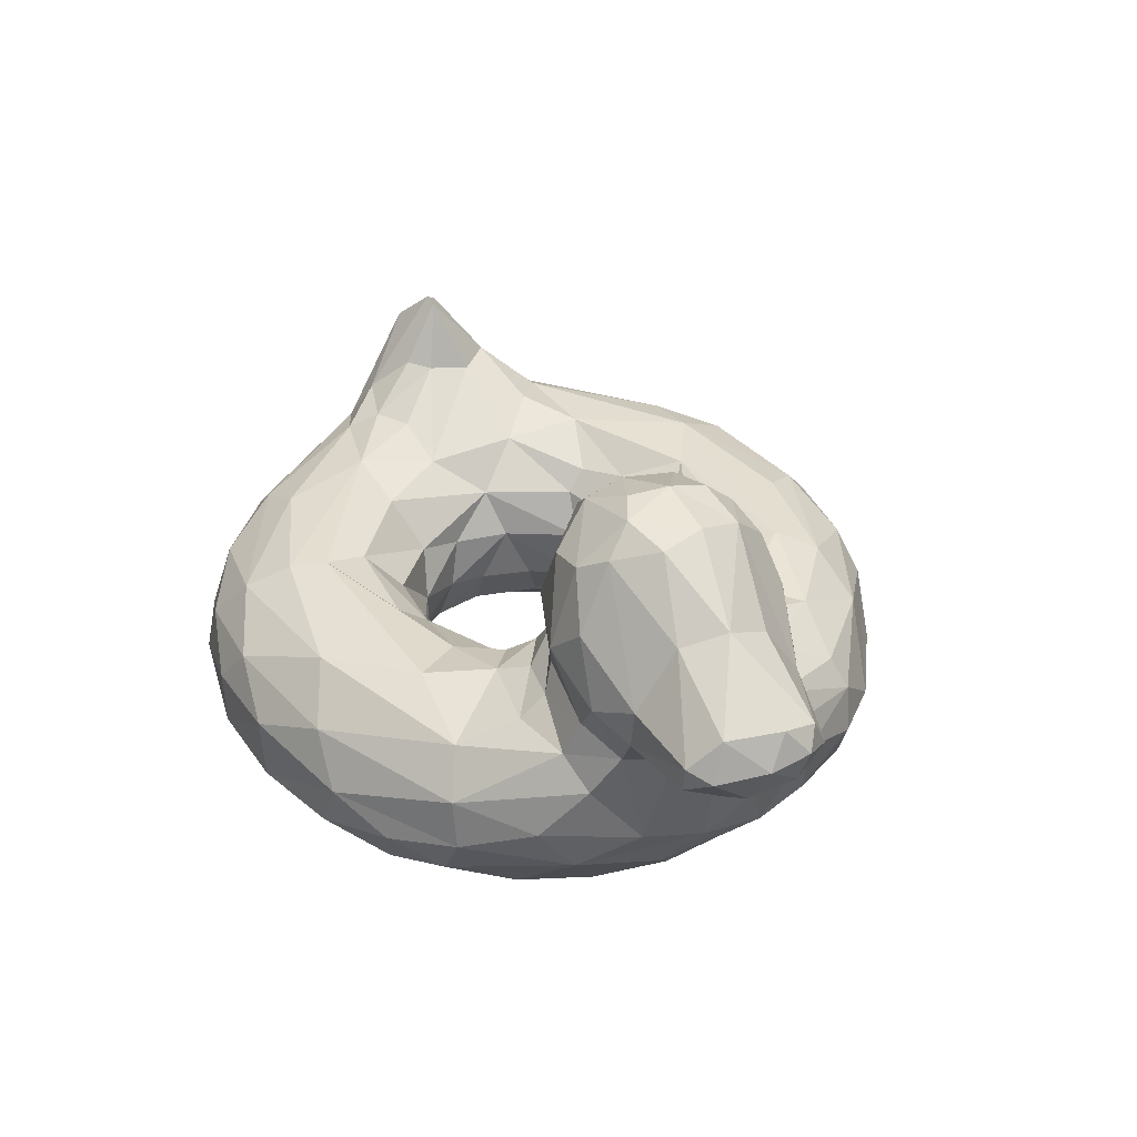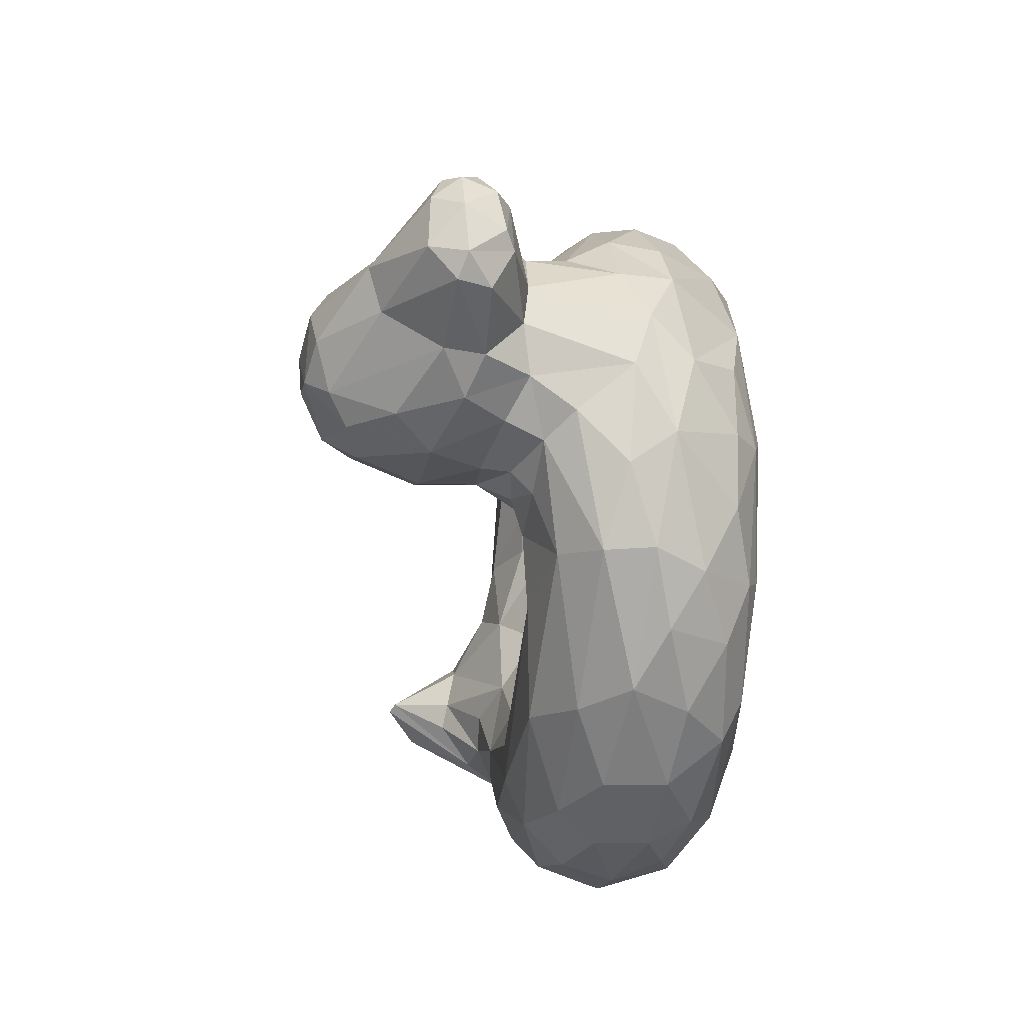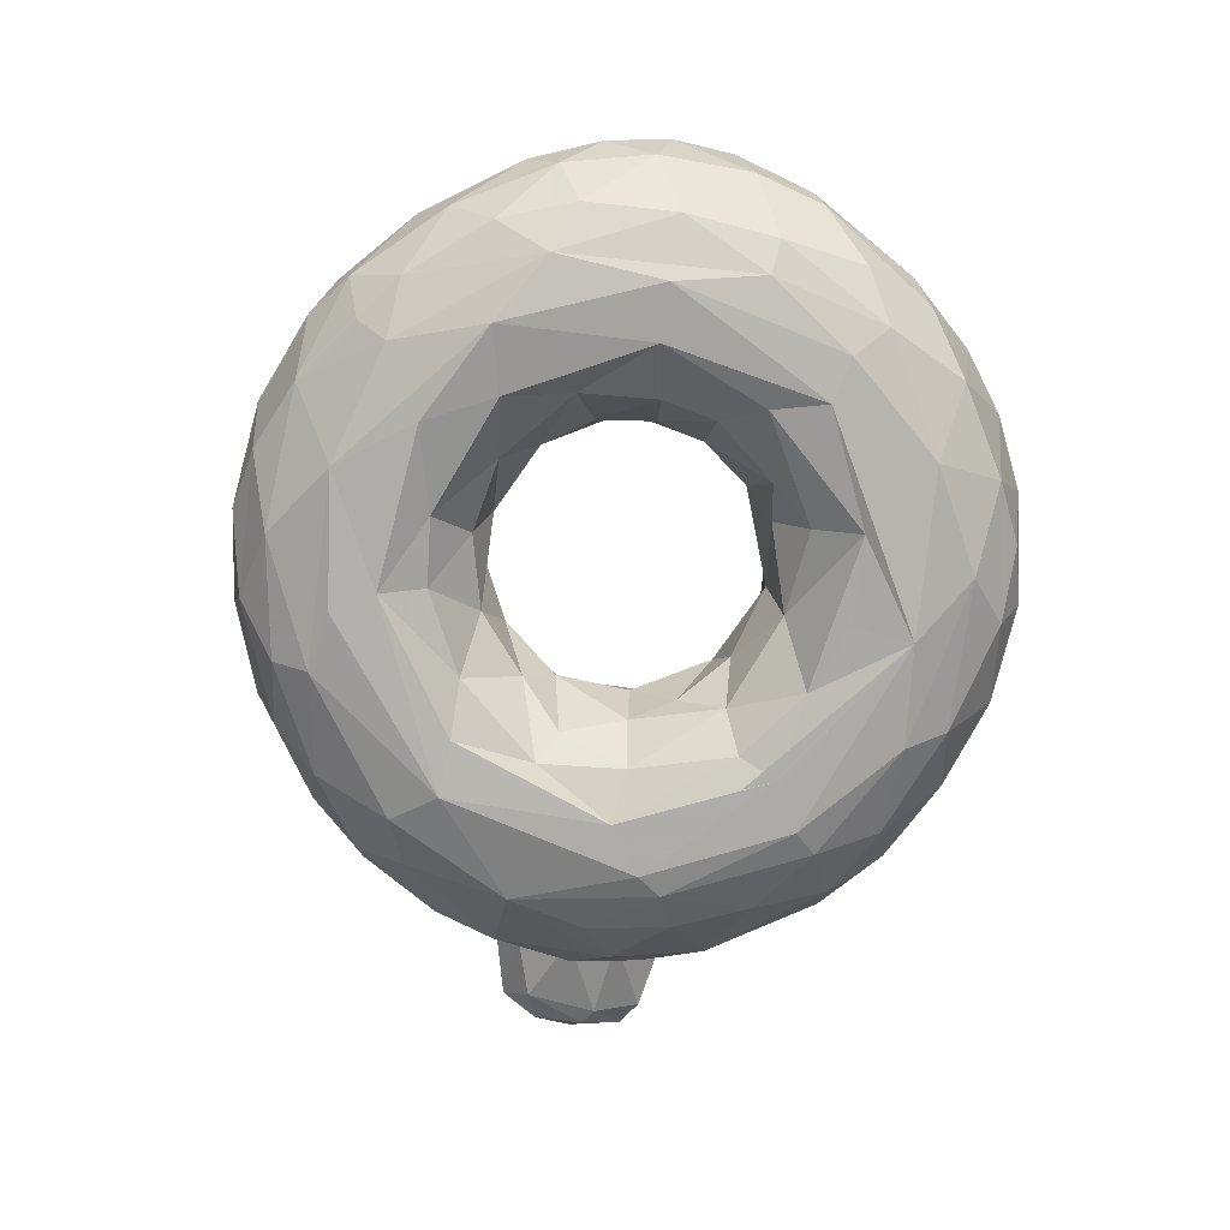
<metadata>
{"format":"obj","ext":"obj","renderer":"f3d","projection":"perspective","resolution":1024,"background":"white","views":[{"elev":36.7,"azim":-113.1,"up":"+Y"},{"elev":-38.4,"azim":-95.7,"up":"+Z"},{"elev":-77.7,"azim":83.9,"up":"+Y"}]}
</metadata>
<code>
v -0.07646 -0.2546 -0.03449
v -0.007995 -0.224 -0.1842
v 0.0227 -0.3206 -0.2108
v 0.1599 -0.3111 -0.2607
v 0.2083 -0.2395 -0.2585
v 0.3357 -0.2683 -0.2061
v 0.4142 -0.3106 -0.117
v -0.1018 -0.141 -0.07819
v -0.05732 -0.1352 -0.1927
v 0.1068 -0.1888 -0.2627
v 0.07145 -0.1138 -0.2979
v 0.2354 -0.1368 -0.2944
v 0.3862 -0.1691 -0.1916
v 0.4846 -0.1297 -0.003597
v -0.1574 -0.05378 -0.2088
v -0.1023 -0.0558 -0.3045
v 0.06462 -0.06211 -0.3626
v 0.273 -0.06303 -0.367
v 0.4576 -0.07117 -0.2389
v 0.5496 -0.05695 -0.1056
v -0.1979 -0.01029 -0.1589
v -0.2423 -0.02333 -0.2633
v -0.1767 -0.03985 -0.3987
v 0.2667 -0.03746 -0.5348
v 0.5798 -0.03218 -0.2658
v 0.6541 -0.01194 -0.1278
v -0.3968 -0.02727 -0.2761
v -0.3663 -0.07895 -0.4011
v -0.02587 -0.05859 -0.564
v 0.2939 -0.08044 -0.6268
v 0.6103 -0.08591 -0.479
v 0.7483 -0.04847 -0.2378
v 0.825 7.035e-05 -0.1537
v -0.5822 -0.09477 -0.2076
v -0.436 -0.1613 -0.4363
v -0.1417 -0.1435 -0.6143
v -0.001699 -0.2109 -0.7001
v 0.1317 -0.1346 -0.6866
v 0.3512 -0.1688 -0.687
v 0.5123 -0.1363 -0.6042
v 0.7034 -0.1622 -0.4724
v 0.8916 -0.1217 -0.1782
v -0.5608 -0.2959 -0.2278
v -0.4545 -0.2629 -0.4355
v -0.3327 -0.3044 -0.5424
v -0.2241 -0.2444 -0.6154
v 0.1793 -0.3303 -0.7241
v 0.3796 -0.2793 -0.7033
v 0.5151 -0.2685 -0.6501
v 0.6258 -0.2555 -0.5791
v 0.7466 -0.2557 -0.4615
v 0.8759 -0.2385 -0.2651
v -0.472 -0.4362 -0.1497
v -0.4186 -0.4371 -0.2964
v -0.2523 -0.4317 -0.5131
v -0.1696 -0.3607 -0.6244
v -0.008645 -0.3416 -0.6955
v 0.2958 -0.3745 -0.6983
v 0.5831 -0.4042 -0.5617
v 0.7657 -0.4059 -0.366
v 0.903 -0.3282 -0.1531
v -0.3975 -0.4897 -0.1237
v -0.2918 -0.4779 -0.3937
v -0.07437 -0.4924 -0.5279
v -0.04473 -0.4535 -0.6073
v 0.2458 -0.4759 -0.6143
v 0.4455 -0.4933 -0.5207
v 0.6689 -0.462 -0.4107
v 0.7391 -0.4906 -0.1902
v 0.8009 -0.4493 -0.2032
v -0.3592 -0.5048 -0.07891
v 0.1238 -0.5094 -0.5187
v 0.5307 -0.5099 -0.3198
v 0.7117 -0.5079 -0.01825
v -0.1712 -0.464 -0.03819
v -0.1216 -0.4826 -0.2355
v 0.007256 -0.4832 -0.3431
v 0.1394 -0.4946 -0.4066
v 0.3077 -0.501 -0.4079
v 0.2984 -0.4508 -0.3169
v 0.5063 -0.4861 -0.2146
v 0.6034 -0.4996 -0.01381
v -0.1015 -0.3795 -0.03253
v -0.06294 -0.3484 -0.119
v -0.05049 -0.4211 -0.2066
v 0.1277 -0.403 -0.2924
v 0.2899 -0.3625 -0.2528
v 0.3684 -0.4178 -0.2429
v 0.4703 -0.4309 -0.1315
v -0.2568 0.0753 -0.1473
v -0.3755 0.0766 -0.201
v -0.6128 -0.0004708 -0.1552
v -0.2309 0.2 -0.1382
v -0.4595 0.1816 -0.2376
v -0.6815 0.09288 -0.1698
v -0.319 0.399 -0.1056
v -0.5074 0.3891 -0.1399
v -0.6863 0.2972 -0.08173
v -0.8292 0.09418 -0.136
v -0.8508 0.1607 -0.1401
v 0.7832 0.06815 -0.0761
v 0.9273 0.07027 -0.04107
v 0.8163 0.1869 0.004115
v 0.839 0.1972 -0.002391
v 0.8901 0.1376 -0.05485
v -0.05489 -0.2819 0.1069
v 0.02952 -0.2408 0.2114
v 0.1391 -0.2084 0.2631
v 0.2382 -0.2686 0.2514
v 0.3741 -0.2287 0.1767
v 0.3808 -0.3379 0.1772
v 0.4416 -0.2261 0.02822
v -0.09334 -0.151 0.09246
v -0.02103 -0.1536 0.2105
v 0.2821 -0.1701 0.2615
v 0.4206 -0.137 0.1788
v -0.181 -0.01535 0.1269
v -0.08101 -0.09196 0.2355
v 0.04549 -0.09287 0.3105
v 0.31 -0.04277 0.4058
v 0.3693 -0.08906 0.2853
v 0.4363 -0.09408 0.2184
v 0.5618 -0.05118 0.08699
v -0.1734 -0.03942 0.3257
v -0.03104 -0.03441 0.4729
v 0.4437 -0.03806 0.4769
v 0.5559 -0.03608 0.2494
v 0.7426 0.04555 0.05463
v -0.3879 -0.02797 0.2809
v -0.2468 -0.05965 0.4333
v -0.08297 -0.06329 0.5493
v 0.2048 -0.07473 0.628
v 0.4607 -0.08171 0.5742
v 0.5666 -0.05886 0.4621
v 0.7459 -0.03972 0.2212
v 0.8158 -0.06547 0.2144
v -0.5897 -0.07946 0.1899
v -0.4271 -0.1598 0.4436
v -0.1921 -0.1391 0.5835
v -0.03334 -0.1984 0.6866
v 0.27 -0.1665 0.7013
v 0.4618 -0.1514 0.6402
v 0.7033 -0.1619 0.4723
v 0.9 -0.1278 0.1644
v -0.5388 -0.2857 0.2882
v -0.4564 -0.2498 0.4351
v -0.3455 -0.2641 0.5395
v -0.1456 -0.2911 0.6559
v 0.02218 -0.2767 0.7135
v 0.1718 -0.2563 0.7303
v 0.3968 -0.2776 0.6982
v 0.5675 -0.3075 0.6169
v 0.6282 -0.2379 0.5752
v 0.7628 -0.2526 0.4414
v 0.8805 -0.2543 0.256
v -0.4413 -0.4608 0.1533
v -0.4067 -0.4219 0.3493
v -0.2554 -0.4195 0.5251
v -0.1804 -0.3758 0.6101
v 0.05134 -0.3844 0.691
v 0.3257 -0.3855 0.6874
v 0.4619 -0.4214 0.6179
v 0.666 -0.4422 0.448
v 0.7897 -0.352 0.3798
v 0.8845 -0.3436 0.1939
v -0.3086 -0.4747 0.3808
v -0.0461 -0.4899 0.5463
v 0.189 -0.4556 0.6455
v 0.3283 -0.5029 0.5364
v 0.5564 -0.4887 0.4594
v 0.7383 -0.4906 0.1927
v -0.2476 -0.5095 0.2927
v 0.07095 -0.5085 0.5174
v 0.6086 -0.5102 0.2792
v -0.174 -0.4792 0.126
v -0.03551 -0.4624 0.2773
v 0.1223 -0.4645 0.3497
v 0.2543 -0.4708 0.3563
v 0.4797 -0.4874 0.2541
v 0.496 -0.4511 0.1224
v -0.1241 -0.4301 0.08992
v -0.0427 -0.3689 0.1666
v 0.06982 -0.3655 0.2538
v 0.2155 -0.3819 0.2827
v 0.3606 -0.4165 0.2474
v 0.4385 -0.3491 0.083
v -0.2265 0.0751 0.1195
v -0.3753 0.07644 0.2009
v -0.6344 0.009879 0.1367
v -0.2153 0.207 0.1191
v -0.4843 0.1816 0.2366
v -0.6777 0.1039 0.1789
v -0.2702 0.3217 0.1361
v -0.4777 0.3401 0.1895
v -0.684 0.2799 0.09878
v -0.8457 0.1269 0.1456
v -0.8631 0.1966 0.11
v 0.8192 0.04171 0.1205
v 0.9241 0.0533 0.06042
v 0.8897 0.1573 0.03327
v -0.5408 0.4367 0.03133
v -0.7135 0.3265 0.008359
v -0.3008 0.4133 -0.02322
v -0.6775 0.008949 0.02159
v -0.8733 0.07051 -0.02294
v -0.8837 0.2177 0.03844
v -0.1593 -0.03506 -0.06
v -0.1844 0.08262 -0.0001764
v -0.1956 0.2224 -0.07288
v 0.7511 0.05932 -0.03129
v -0.6262 -0.2448 0.0216
v -0.49 -0.4356 0.007386
v 0.4975 -0.4308 -0.02754
v 0.9429 -0.2383 -0.001888
v 0.9163 -0.3375 0.02558
v 0.8271 -0.4542 -0.02898
v 0.4291 -0.206 -0.09773
v 0.247 -0.03413 -0.4592
v -0.2955 0.006403 -0.2116
v 0.516 -0.0433 -0.454
v 0.7238 -0.01469 -0.1752
v -0.5165 -0.03701 -0.2359
v 0.8555 -0.08621 -0.1995
v -0.5468 -0.2023 -0.3017
v 0.1893 -0.2171 -0.7247
v 0.8588 -0.3139 -0.2838
v -0.3932 -0.3685 -0.4413
v 0.1557 -0.4171 -0.6821
v 0.4143 -0.408 -0.6477
v 0.7028 -0.3487 -0.4928
v -0.2471 -0.5031 -0.3532
v 0.6171 -0.5024 -0.3467
v -0.1525 -0.5072 -0.3085
v -0.2664 -0.5058 -0.02065
v 0.4454 -0.3355 -0.02872
v -0.3964 0.01658 -0.2223
v -0.5309 0.0414 -0.2053
v -0.3034 0.1964 -0.1921
v -0.5999 0.1256 -0.2119
v -0.4556 0.3516 -0.1829
v -0.3669 0.3272 -0.1856
v -0.2439 0.3368 -0.08801
v -0.6888 0.1745 -0.1664
v -0.5363 0.2562 -0.2091
v -0.187 -0.03033 0.1971
v 0.1948 -0.1025 0.3266
v 0.09805 -0.04411 0.4139
v 0.6665 -0.01664 0.1658
v -0.2911 -0.0008518 0.2227
v 0.1471 -0.04067 0.5562
v -0.5162 -0.03703 0.2361
v -0.3911 -0.1021 0.4187
v 0.03471 -0.1255 0.666
v 0.6521 -0.1016 0.4635
v 0.8626 -0.05939 0.1759
v -0.5497 -0.1745 0.2937
v -0.5762 -0.3017 0.1719
v -0.4098 -0.3447 0.4431
v 0.2059 -0.3343 0.7225
v 0.6485 -0.3485 0.5449
v 0.7805 -0.4336 0.2957
v -0.04475 -0.4456 0.6167
v 0.5827 -0.4475 0.5167
v 0.827 -0.4394 0.15
v -0.1417 -0.5011 0.2814
v 0.1114 -0.5047 0.4361
v 0.4239 -0.5083 0.389
v -0.3963 0.01639 0.2224
v -0.5308 0.04149 0.2053
v -0.2654 0.1994 0.1685
v -0.3919 0.1795 0.2267
v -0.5999 0.1257 0.2119
v -0.4012 0.3751 0.1648
v -0.3855 0.2818 0.2084
v -0.511 0.4057 0.121
v -0.6886 0.1745 0.1664
v -0.5363 0.2562 0.2091
v -0.6235 -0.2082 -0.1123
v 0.9269 -0.1966 -0.1193
v -0.5768 -0.3359 -0.05001
v -0.2033 0.06352 -0.09047
v -0.6723 0.01801 -0.07241
v -0.1882 0.2062 0.04823
v -0.2282 0.3279 0.05628
v -0.4698 0.4399 -0.08617
v -0.4183 0.4556 0.02285
v -0.4053 0.4472 -0.0583
v -0.5588 0.4201 -0.05343
v -0.8388 0.05245 -0.04469
v -0.8678 0.219 -0.07621
v -0.9128 0.1548 -0.0002853
v -0.8913 0.1432 -0.1038
v -0.6203 -0.1836 0.1331
v 0.9285 -0.2587 0.1189
v -0.6916 0.05669 0.1283
v -0.3011 0.396 0.08838
v -0.4076 0.4299 0.1024
v -0.8793 0.09015 0.07324
v -0.8201 0.05952 0.09379
v -0.8976 0.1596 0.08718
f 1 2 8
f 5 10 4
f 217 6 7
f 8 9 15
f 11 9 10
f 9 11 16
f 18 11 12
f 18 17 11
f 14 19 13
f 21 15 22
f 22 16 23
f 16 218 23
f 17 18 218
f 18 19 218
f 25 218 19
f 218 25 24
f 19 20 25
f 26 25 20
f 21 22 219
f 23 24 29
f 29 24 30
f 220 30 24
f 32 220 25
f 32 25 221
f 33 32 221
f 34 222 35
f 36 35 28
f 29 36 28
f 38 36 29
f 36 38 37
f 39 38 30
f 30 31 40
f 39 30 40
f 32 33 223
f 31 223 41
f 34 35 224
f 44 43 224
f 36 46 35
f 46 45 44
f 38 225 37
f 38 39 225
f 48 47 225
f 40 49 39
f 50 49 40
f 41 50 40
f 51 50 41
f 41 42 52
f 43 44 227
f 227 54 43
f 53 43 54
f 45 227 44
f 45 55 227
f 45 56 55
f 46 37 57
f 57 37 47
f 57 47 228
f 48 58 47
f 49 229 48
f 229 58 48
f 49 50 59
f 226 60 230
f 55 56 65
f 55 65 64
f 64 63 55
f 56 57 65
f 65 57 228
f 65 228 66
f 58 228 47
f 228 58 229
f 229 66 228
f 61 70 60
f 68 60 70
f 62 231 71
f 72 231 64
f 72 64 66
f 67 72 66
f 67 232 73
f 74 73 232
f 233 234 71
f 76 234 233
f 71 72 233
f 78 77 72
f 79 78 72
f 72 73 79
f 81 79 73
f 85 83 75
f 85 84 83
f 77 85 76
f 86 77 79
f 79 80 86
f 80 88 87
f 81 88 80
f 82 89 81
f 3 86 4
f 4 86 87
f 6 4 87
f 88 7 6
f 89 7 88
f 7 89 235
f 236 90 219
f 237 91 236
f 90 91 238
f 237 239 94
f 238 94 241
f 94 240 241
f 244 239 243
f 243 97 244
f 98 243 100
f 243 95 100
f 99 100 95
f 102 42 223
f 221 101 33
f 26 210 221
f 101 221 210
f 104 105 33
f 114 106 113
f 106 114 107
f 108 107 114
f 108 115 109
f 14 112 110
f 113 245 118
f 113 118 114
f 114 118 119
f 114 119 108
f 246 108 119
f 110 116 14
f 124 118 245
f 120 119 247
f 127 120 126
f 120 127 121
f 117 249 245
f 130 124 249
f 130 125 124
f 133 126 132
f 127 126 135
f 135 126 134
f 248 127 135
f 137 138 251
f 130 129 252
f 139 252 138
f 252 139 130
f 131 130 139
f 139 253 131
f 131 253 132
f 142 133 132
f 254 142 143
f 254 134 133
f 254 143 136
f 136 144 255
f 256 145 146
f 139 138 147
f 147 140 139
f 140 149 150
f 253 150 141
f 141 151 142
f 152 153 151
f 143 142 153
f 143 155 144
f 156 157 257
f 146 145 258
f 147 146 258
f 147 159 148
f 160 149 148
f 151 259 161
f 152 151 162
f 153 152 260
f 153 260 154
f 164 155 154
f 156 166 157
f 158 157 166
f 167 158 166
f 158 167 262
f 159 262 160
f 262 168 160
f 161 160 168
f 162 168 169
f 168 162 161
f 263 162 170
f 263 163 260
f 261 163 171
f 164 163 261
f 264 261 171
f 165 261 264
f 167 166 172
f 167 173 169
f 174 170 169
f 171 163 170
f 74 171 174
f 234 265 172
f 234 175 265
f 176 265 175
f 266 173 172
f 265 176 266
f 178 266 177
f 178 267 266
f 179 267 178
f 179 180 82
f 182 183 176
f 178 177 184
f 179 178 185
f 179 185 180
f 111 180 185
f 186 180 111
f 107 108 183
f 109 183 108
f 111 185 109
f 109 110 111
f 268 249 187
f 269 268 188
f 271 188 270
f 187 270 188
f 269 191 272
f 270 193 274
f 193 296 273
f 191 274 194
f 276 277 275
f 277 276 272
f 195 197 276
f 196 276 197
f 276 196 192
f 199 255 144
f 135 136 198
f 200 104 103
f 217 7 112
f 112 14 217
f 15 207 8
f 21 207 15
f 278 204 282
f 224 278 34
f 278 224 43
f 42 279 52
f 102 214 279
f 43 280 211
f 43 53 280
f 212 280 53
f 226 52 61
f 214 215 61
f 215 216 61
f 70 216 69
f 69 171 74
f 175 234 75
f 213 89 82
f 84 1 83
f 21 90 281
f 95 92 282
f 208 281 209
f 281 90 93
f 209 93 242
f 203 242 96
f 96 287 203
f 96 285 287
f 285 240 97
f 285 288 201
f 288 285 97
f 288 97 98
f 288 98 202
f 95 282 99
f 289 99 282
f 100 290 98
f 206 202 290
f 100 99 292
f 292 289 205
f 292 205 291
f 26 20 210
f 128 210 20
f 105 104 200
f 101 210 103
f 113 1 8
f 8 207 117
f 204 211 293
f 257 293 211
f 293 257 256
f 145 256 257
f 256 137 293
f 155 294 144
f 294 214 199
f 280 257 211
f 257 280 156
f 212 156 280
f 165 294 155
f 165 215 294
f 264 216 215
f 186 112 235
f 213 186 235
f 293 189 204
f 295 204 189
f 190 187 283
f 208 283 187
f 270 187 190
f 286 297 296
f 201 275 286
f 297 286 275
f 194 273 275
f 297 275 273
f 297 273 296
f 201 202 275
f 195 275 202
f 298 299 196
f 298 205 299
f 299 204 295
f 196 300 298
f 196 197 300
f 206 300 197
f 300 206 291
f 205 298 291
f 8 2 9
f 4 2 3
f 10 9 2
f 10 2 4
f 5 12 10
f 11 10 12
f 13 12 6
f 6 12 5
f 6 217 13
f 14 13 217
f 16 15 9
f 17 16 11
f 12 13 18
f 19 18 13
f 20 19 14
f 16 22 15
f 218 16 17
f 24 23 218
f 28 27 22
f 27 219 22
f 22 23 28
f 28 23 29
f 31 30 220
f 24 25 220
f 220 32 31
f 26 221 25
f 27 222 236
f 222 27 28
f 28 35 222
f 29 30 38
f 40 31 41
f 223 31 32
f 41 223 42
f 35 44 224
f 44 35 46
f 46 36 37
f 225 47 37
f 48 225 39
f 48 39 49
f 52 51 41
f 51 52 226
f 56 45 46
f 57 56 46
f 229 49 59
f 59 50 230
f 50 51 230
f 230 51 226
f 60 59 230
f 60 226 61
f 62 54 63
f 54 62 53
f 227 63 54
f 63 227 55
f 59 67 229
f 67 66 229
f 68 67 59
f 59 60 68
f 68 70 69
f 62 63 231
f 64 231 63
f 72 71 231
f 64 65 66
f 73 72 67
f 68 232 67
f 69 232 68
f 232 69 74
f 76 75 234
f 77 76 233
f 233 72 77
f 79 81 80
f 82 73 74
f 73 82 81
f 75 76 85
f 85 77 86
f 79 77 78
f 86 80 87
f 89 88 81
f 2 1 84
f 85 3 84
f 84 3 2
f 86 3 85
f 4 6 5
f 87 88 6
f 21 219 90
f 219 27 236
f 91 90 236
f 92 222 34
f 222 92 237
f 236 222 237
f 238 93 90
f 94 238 91
f 91 237 94
f 237 92 239
f 95 239 92
f 93 238 242
f 241 242 238
f 242 241 96
f 239 244 94
f 240 94 244
f 95 243 239
f 97 243 98
f 244 97 240
f 223 33 105
f 223 105 102
f 101 103 33
f 104 33 103
f 109 115 110
f 115 116 110
f 110 112 111
f 245 113 117
f 120 246 119
f 115 108 246
f 246 121 115
f 246 120 121
f 121 122 115
f 116 115 122
f 123 116 122
f 116 123 14
f 124 247 118
f 119 118 247
f 247 124 125
f 120 247 125
f 120 125 126
f 122 121 127
f 122 127 123
f 127 248 123
f 249 129 130
f 245 249 124
f 125 130 131
f 250 125 131
f 132 250 131
f 126 125 250
f 132 126 250
f 126 133 134
f 129 268 251
f 252 251 138
f 251 252 129
f 141 132 253
f 132 141 142
f 142 254 133
f 134 254 135
f 136 135 254
f 143 144 136
f 138 137 256
f 138 256 146
f 146 147 138
f 140 147 148
f 253 139 140
f 148 149 140
f 150 253 140
f 151 141 150
f 142 151 153
f 153 154 143
f 155 143 154
f 145 257 157
f 157 258 145
f 157 158 258
f 147 258 158
f 147 158 159
f 160 148 159
f 150 149 259
f 160 259 149
f 151 150 259
f 160 161 259
f 162 151 161
f 152 162 260
f 164 154 260
f 260 163 164
f 261 165 164
f 164 165 155
f 262 159 158
f 168 262 167
f 169 170 162
f 162 263 260
f 170 163 263
f 172 156 71
f 156 172 166
f 173 167 172
f 167 169 168
f 170 174 171
f 172 265 266
f 177 266 176
f 173 266 169
f 267 169 266
f 169 267 174
f 179 174 267
f 175 181 182
f 176 175 182
f 176 183 177
f 184 177 183
f 178 184 185
f 106 182 181
f 107 182 106
f 182 107 183
f 184 183 109
f 185 184 109
f 111 112 186
f 117 187 249
f 188 268 187
f 249 268 129
f 268 269 251
f 251 269 137
f 189 137 269
f 191 269 271
f 188 271 269
f 269 272 189
f 192 189 272
f 190 193 270
f 274 271 270
f 273 274 193
f 273 194 274
f 274 191 271
f 194 277 191
f 272 191 277
f 277 194 275
f 275 195 276
f 192 272 276
f 255 199 200
f 255 200 198
f 198 136 255
f 248 135 198
f 198 128 248
f 103 198 200
f 128 198 103
f 20 14 123
f 281 207 21
f 204 278 211
f 61 279 214
f 279 61 52
f 211 278 43
f 53 62 212
f 70 61 216
f 69 216 171
f 74 174 82
f 89 213 235
f 112 7 235
f 281 208 207
f 34 278 92
f 282 92 278
f 209 283 208
f 93 209 281
f 284 209 242
f 286 203 287
f 285 96 240
f 241 240 96
f 201 286 285
f 287 285 286
f 201 288 202
f 204 289 282
f 290 202 98
f 289 292 99
f 292 291 290
f 206 290 291
f 290 100 292
f 102 279 42
f 200 102 105
f 1 113 106
f 8 117 113
f 208 117 207
f 123 248 128
f 123 128 20
f 199 144 294
f 102 199 214
f 214 294 215
f 62 156 212
f 215 165 264
f 171 216 264
f 62 71 156
f 71 234 172
f 82 174 179
f 83 181 75
f 75 181 175
f 186 213 180
f 82 180 213
f 181 83 106
f 83 1 106
f 187 117 208
f 137 189 293
f 295 189 192
f 283 209 284
f 203 296 242
f 284 242 296
f 193 284 296
f 283 284 190
f 193 190 284
f 296 203 286
f 192 196 295
f 299 295 196
f 289 299 205
f 299 289 204
f 202 206 197
f 197 195 202
f 291 298 300
f 199 102 200
f 103 210 128

</code>
